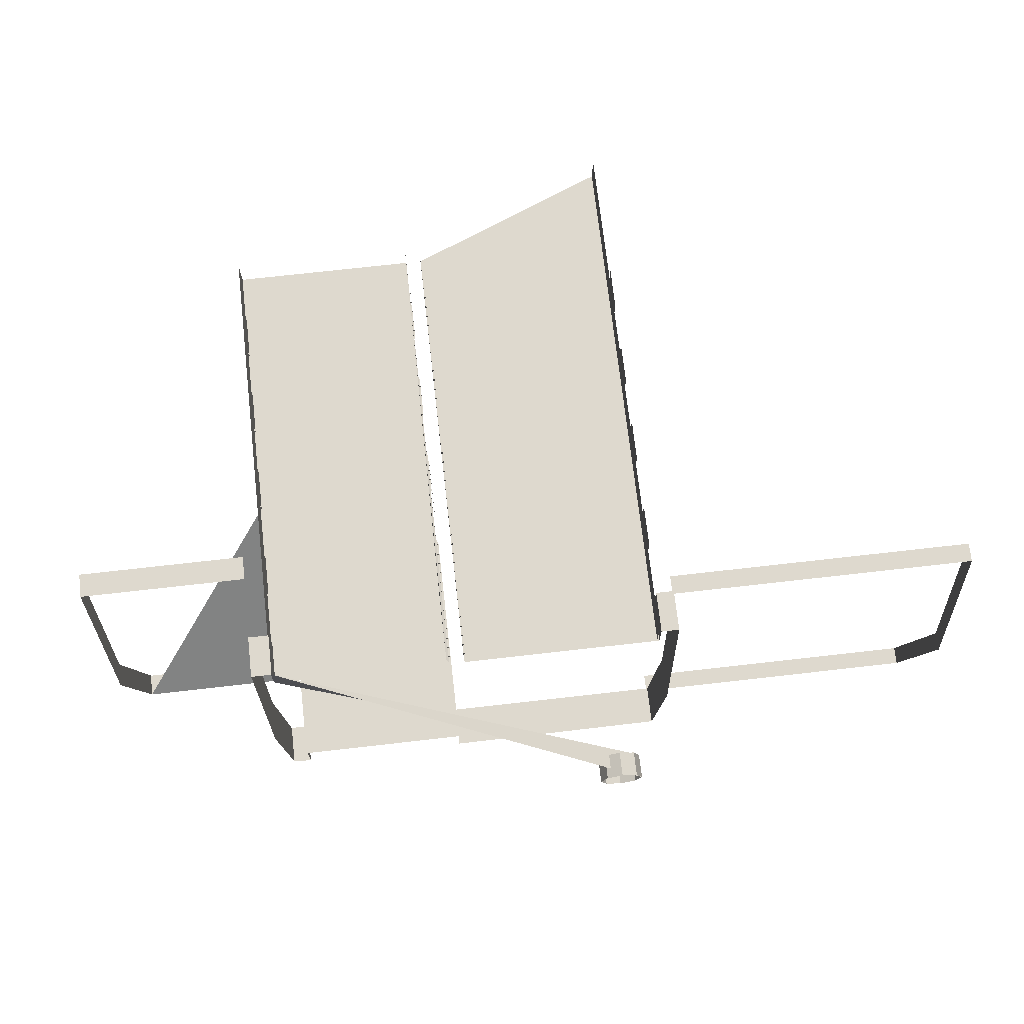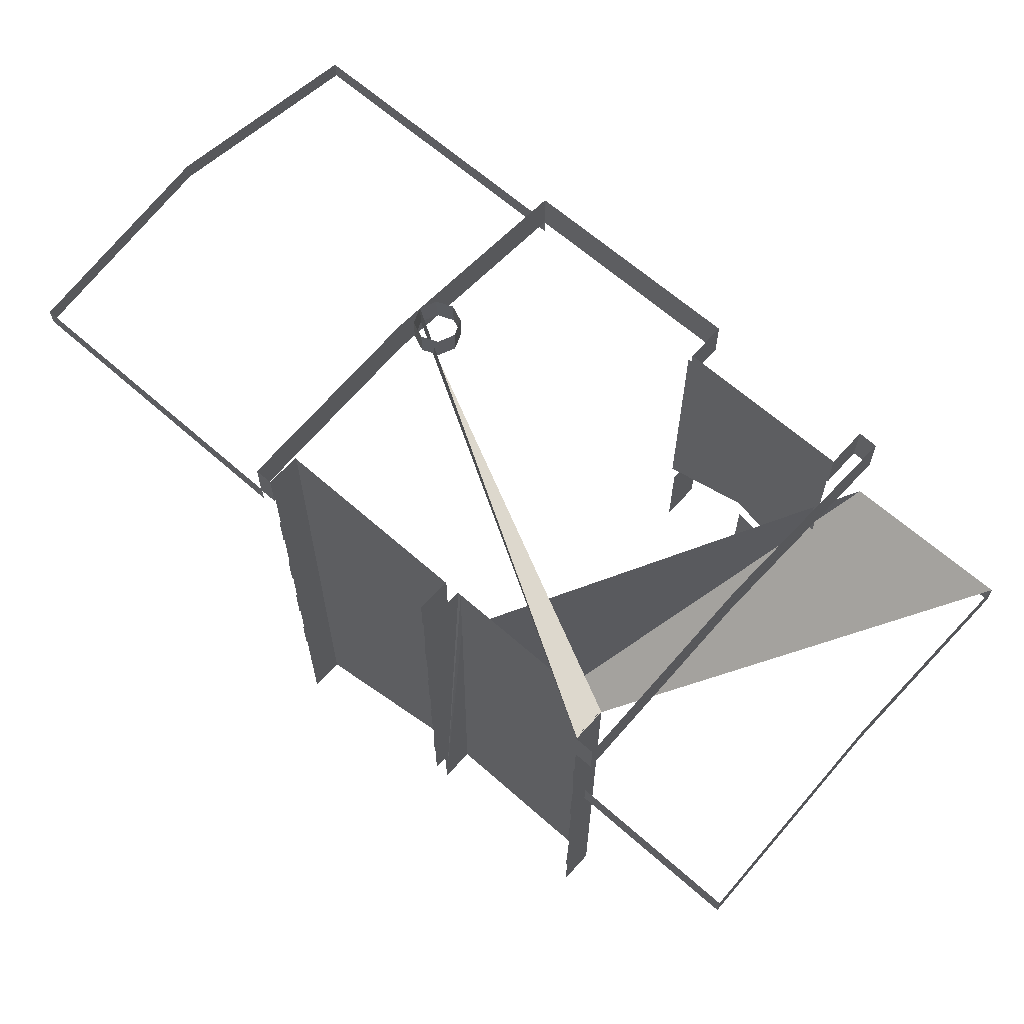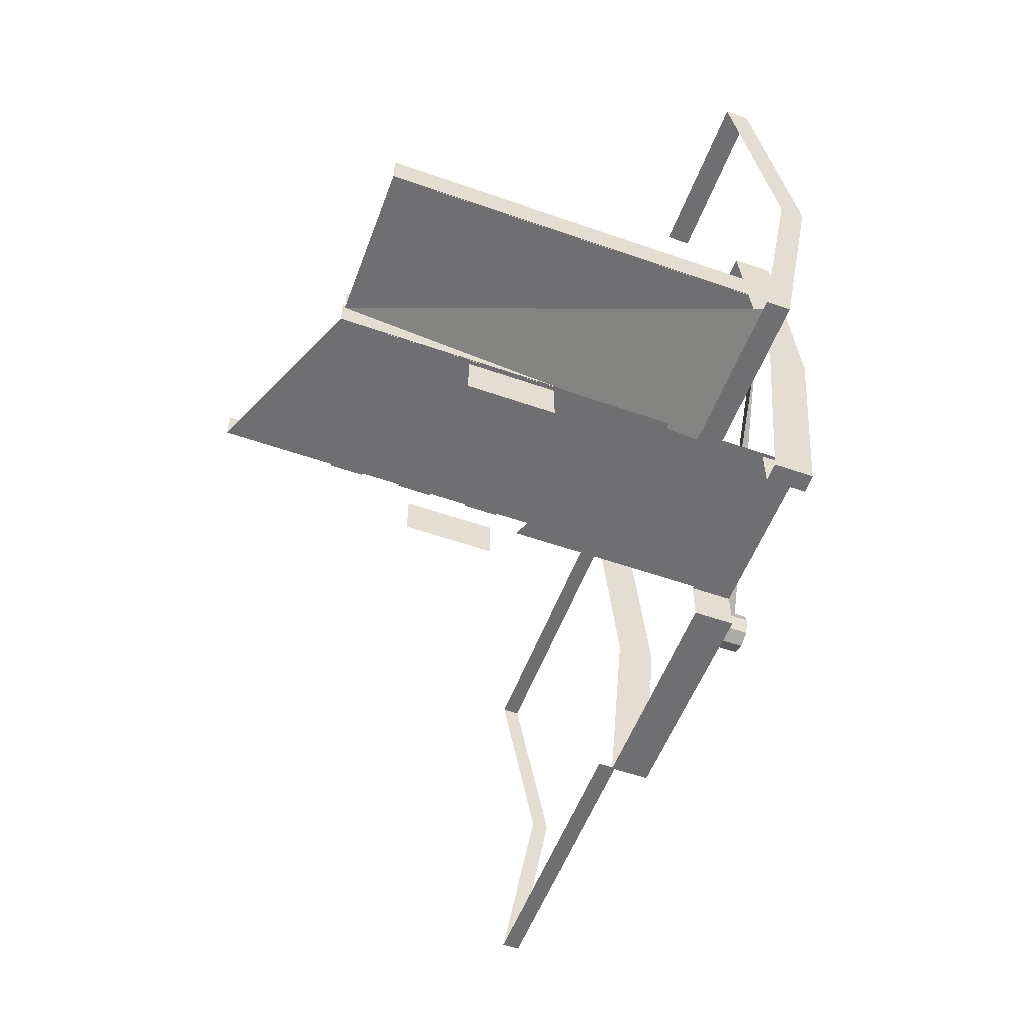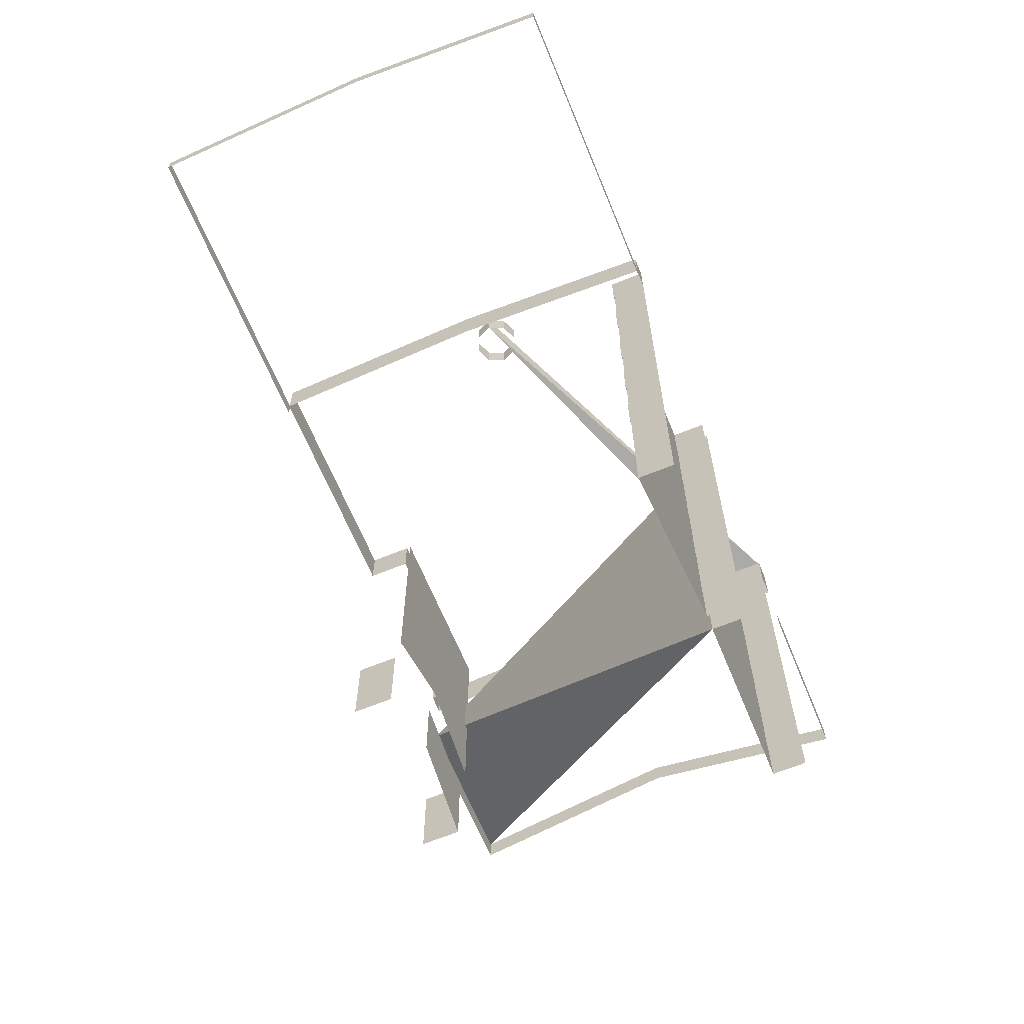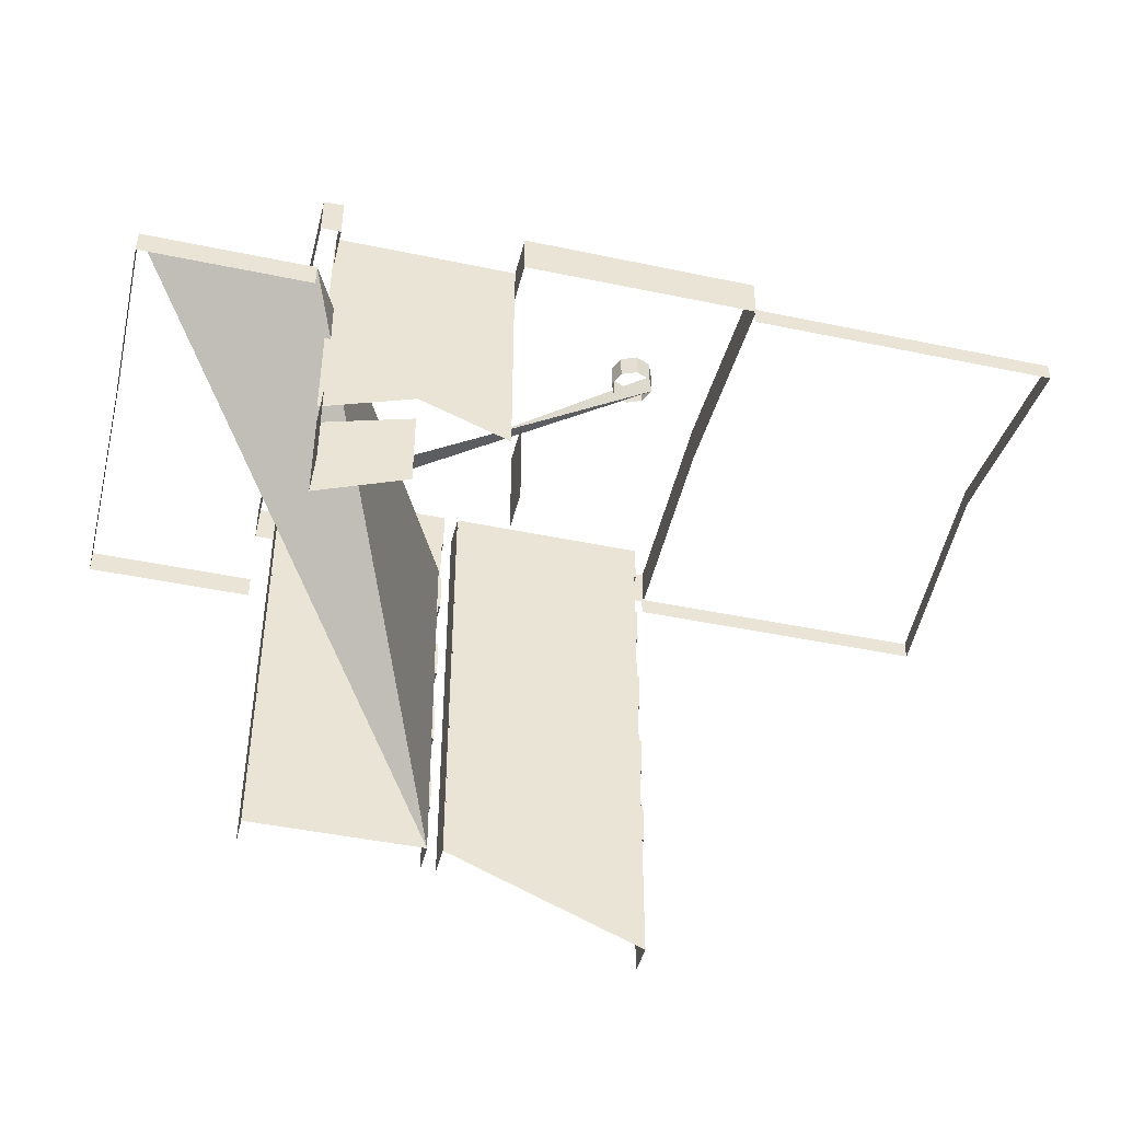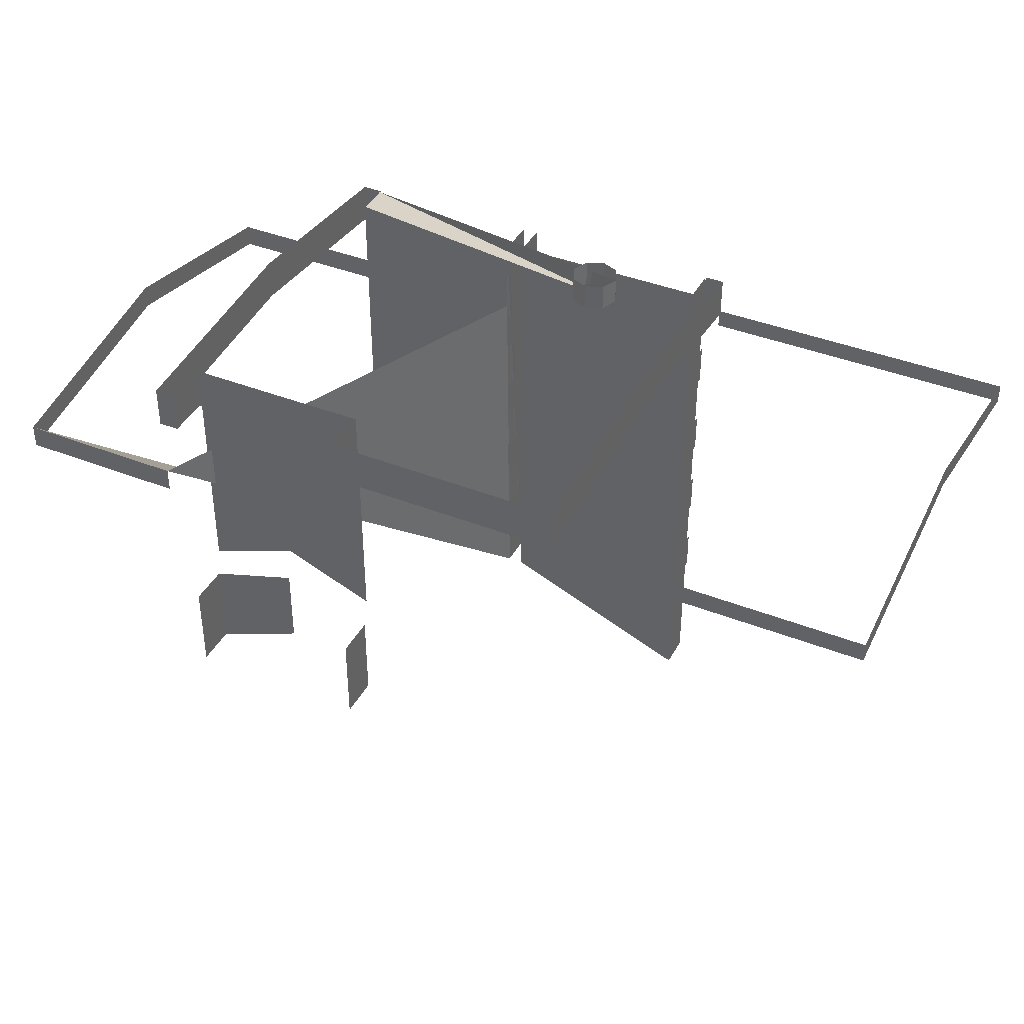
<metadata>
{"format":"obj","ext":"obj","renderer":"f3d","projection":"perspective","resolution":1024,"background":"white","views":[{"elev":71.6,"azim":173.5,"up":"+Z"},{"elev":64.0,"azim":41.8,"up":"+Y"},{"elev":-54.7,"azim":69.7,"up":"+Z"},{"elev":-65.1,"azim":-67.6,"up":"+Y"},{"elev":-44.7,"azim":166.3,"up":"+Y"},{"elev":40.1,"azim":-154.0,"up":"+Y"}]}
</metadata>
<code>
v -252.3 100 83.26
v -252.3 101.1 83.26
v -252 100 82.56
v -252 101.1 82.56
v -251.3 100 82.28
v -251.3 101.1 82.28
v -250.6 100 82.56
v -250.6 101.1 82.56
v -250.3 101.1 83.26
v -250.3 100 83.26
v -250.6 101.1 83.95
v -250.6 100 83.95
v -251.3 101.1 84.23
v -251.3 100 84.23
v -252 101.1 83.95
v -252 100 83.95
v -252.3 101.1 83.26
v -252.3 100 83.26
v -235.9 96.31 91.85
v -235.9 96.31 90.35
v -235.9 76.46 91.85
v -235.9 76.46 90.35
v -253.2 72.88 91.85
v -253.2 72.88 90.35
v -253.2 96.31 91.85
v -253.2 96.31 90.35
v -244.4 96.31 91.85
v -244.4 96.31 90.35
v -244.4 76.46 91.85
v -244.4 76.46 90.35
v -253.2 72.88 90.35
v -244.4 76.46 90.35
v -253.2 96.31 90.35
v -244.4 96.31 90.35
v -243.8 85.78 75.28
v -243.8 96.31 75.28
v -239.9 87.34 75.28
v -235.9 96.31 75.28
v -235.9 85.78 75.28
v -243.7 96.31 90.35
v -235.9 96.31 90.35
v -243.6 96.13 90.35
v -235.9 76.46 90.35
v -243.6 92.8 90.35
v -243.7 76.46 90.35
v -243.7 96.31 91.85
v -243.7 96.31 90.35
v -243.7 76.46 91.85
v -243.6 96.13 90.35
v -243.6 92.8 90.35
v -243.7 76.46 90.35
v -235.1 91.89 73.21
v -227.8 91.89 73.21
v -235.1 90.86 73.21
v -227.8 90.86 73.21
v -254 97.21 82.86
v -254 95.42 82.86
v -254 96.35 91.87
v -254 94.55 91.87
v -254 94.55 73.22
v -254 95.42 82.86
v -254 96.35 73.22
v -254 97.21 82.86
v -243.8 96.39 73.22
v -243.8 94.55 73.22
v -254 96.35 73.22
v -254 94.55 73.22
v -254 94.68 91.88
v -267.5 94.68 91.88
v -254 93.86 91.88
v -267.5 93.86 91.88
v -235.1 91.89 92.07
v -235.1 90.86 92.07
v -227.8 91.89 92.07
v -227.8 90.86 92.07
v -235 96.35 91.9
v -235.9 96.35 91.9
v -235 94.55 91.9
v -235.9 94.55 91.9
v -254 96.35 91.87
v -254 94.55 91.87
v -253.2 96.35 91.87
v -253.2 94.55 91.87
v -253.2 92.28 91.85
v -253.2 90.49 91.85
v -253.2 92.28 90.33
v -253.2 90.49 90.33
v -253.2 92.28 90.33
v -253.2 90.49 90.33
v -244.5 92.28 90.33
v -244.5 90.49 90.33
v -253.2 96.35 90.33
v -253.2 94.55 90.33
v -244.5 96.35 90.33
v -244.5 94.55 90.33
v -253.2 96.35 91.87
v -253.2 94.55 91.87
v -253.2 96.35 90.33
v -253.2 94.55 90.33
v -243.8 92.28 90.33
v -243.8 90.49 90.33
v -235.9 92.28 90.33
v -235.9 90.49 90.33
v -235.9 92.28 91.85
v -235.9 92.28 90.33
v -235.9 90.49 91.85
v -235.9 90.49 90.33
v -235.9 96.35 91.9
v -235.9 96.35 90.33
v -235.9 94.55 91.9
v -235.9 94.55 90.33
v -243.8 96.35 90.33
v -243.8 94.55 90.33
v -235.9 96.35 90.33
v -235.9 94.55 90.33
v -235.9 88.12 91.85
v -235.9 88.12 90.33
v -235.9 86.32 91.85
v -235.9 86.32 90.33
v -235.9 88.12 90.33
v -243.8 88.12 90.33
v -235.9 86.32 90.33
v -243.8 86.32 90.33
v -244.5 88.12 90.33
v -253.2 88.12 90.33
v -244.5 86.32 90.33
v -253.2 86.32 90.33
v -253.2 88.12 91.85
v -253.2 86.32 91.85
v -253.2 88.12 90.33
v -253.2 86.32 90.33
v -235.9 80.45 91.85
v -235.9 80.45 90.33
v -235.9 78.65 91.85
v -235.9 78.65 90.33
v -243.8 80.45 90.33
v -243.8 78.65 90.33
v -235.9 80.45 90.33
v -235.9 78.65 90.33
v -253.2 80.45 90.33
v -253.2 78.65 90.33
v -244.5 80.45 90.33
v -244.5 78.65 90.33
v -253.2 80.45 91.85
v -253.2 78.65 91.85
v -253.2 80.45 90.33
v -253.2 78.65 90.33
v -244.5 84.29 90.33
v -253.2 84.29 90.33
v -244.5 82.49 90.33
v -253.2 82.49 90.33
v -253.2 84.29 91.85
v -253.2 82.49 91.85
v -253.2 84.29 90.33
v -253.2 82.49 90.33
v -235.9 84.29 91.85
v -235.9 84.29 90.33
v -235.9 82.49 91.85
v -235.9 82.49 90.33
v -235.9 84.29 90.33
v -243.8 84.29 90.33
v -235.9 82.49 90.33
v -243.8 82.49 90.33
v -243.8 96.39 73.22
v -243.8 96.39 75.07
v -243.8 94.55 73.22
v -243.8 94.55 75.07
v -243.8 96.39 75.07
v -235.9 96.39 75.07
v -243.8 94.55 75.07
v -235.9 94.55 75.07
v -235.9 96.39 73.22
v -235.9 94.55 73.22
v -235.9 96.39 75.07
v -235.9 94.55 75.07
v -235.9 84.59 73.24
v -235.9 80.67 73.24
v -235.9 84.59 75.04
v -235.9 80.67 75.04
v -243.8 84.5 73.24
v -243.8 84.5 75.04
v -243.8 80.58 73.24
v -243.8 80.58 75.04
v -254 94.68 73.23
v -254 93.86 73.23
v -267.5 94.68 73.23
v -267.5 93.86 73.23
v -235.9 96.39 73.22
v -235 96.35 73.22
v -235.9 94.55 73.22
v -235 94.55 73.22
v -244.5 92.28 90.33
v -244.5 90.49 90.33
v -244.5 92.28 91.85
v -244.5 90.49 91.85
v -244.5 96.35 90.33
v -244.5 94.55 90.33
v -244.5 96.35 91.85
v -244.5 94.55 91.85
v -243.8 90.49 90.33
v -243.8 92.28 90.33
v -243.8 90.49 91.85
v -243.8 92.28 91.85
v -243.8 94.55 90.33
v -243.8 96.35 90.33
v -243.8 94.55 91.85
v -243.8 96.35 91.85
v -243.8 86.32 90.33
v -243.8 88.12 90.33
v -243.8 86.32 91.85
v -243.8 88.12 91.85
v -244.5 88.12 90.33
v -244.5 86.32 90.33
v -244.5 88.12 91.85
v -244.5 86.32 91.85
v -243.8 78.65 90.33
v -243.8 80.45 90.33
v -243.8 78.65 91.85
v -243.8 80.45 91.85
v -244.5 80.45 90.33
v -244.5 78.65 90.33
v -244.5 80.45 91.85
v -244.5 78.65 91.85
v -244.5 84.29 90.33
v -244.5 82.49 90.33
v -244.5 84.29 91.85
v -244.5 82.49 91.85
v -243.8 82.49 90.33
v -243.8 84.29 90.33
v -243.8 82.49 91.85
v -243.8 84.29 91.85
v -227.8 90.86 73.21
v -227.8 91.89 73.21
v -227.8 92.67 82.86
v -227.8 93.71 82.86
v -227.8 91.89 92.07
v -227.8 90.86 92.07
v -235 94.55 91.9
v -235 96.35 91.9
v -235 95.42 82.86
v -235 97.21 82.86
v -235 96.35 73.22
v -235 94.55 73.22
v -267.5 93.86 91.88
v -267.5 94.68 91.88
v -267.5 95.62 82.84
v -267.5 96.44 82.84
v -267.5 94.68 73.23
v -267.5 93.86 73.23
v -235.9 80.67 75.04
v -235.9 84.59 75.04
v -239.8 82.32 75.04
v -239.8 85.86 75.04
v -243.8 84.5 75.04
v -243.8 80.58 75.04
f 1 2 3
f 3 2 4
f 3 4 5
f 5 4 6
f 5 6 7
f 7 6 8
f 7 8 7
f 7 8 9
f 7 9 10
f 10 9 11
f 10 11 12
f 12 11 13
f 12 13 14
f 14 13 15
f 14 15 16
f 16 15 17
f 16 17 18
f 18 17 19
f 18 19 20
f 20 19 21
f 20 21 22
f 22 21 22
f 22 22 23
f 23 22 23
f 23 23 24
f 24 23 25
f 24 25 26
f 26 25 26
f 26 26 27
f 27 26 27
f 27 27 28
f 28 27 29
f 28 29 30
f 30 29 30
f 30 30 31
f 31 30 31
f 31 31 32
f 32 31 33
f 32 33 34
f 34 33 34
f 34 34 35
f 35 34 35
f 35 35 36
f 36 35 37
f 36 37 38
f 38 37 39
f 38 39 39
f 39 39 40
f 39 40 40
f 40 40 41
f 40 41 42
f 42 41 43
f 42 43 44
f 44 43 45
f 44 45 45
f 45 45 46
f 45 46 46
f 46 46 47
f 46 47 48
f 48 47 49
f 48 49 48
f 48 49 50
f 48 50 51
f 51 50 52
f 51 52 53
f 53 52 54
f 53 54 55
f 55 54 55
f 55 55 56
f 56 55 56
f 56 56 57
f 57 56 58
f 57 58 59
f 59 58 59
f 59 59 60
f 60 59 60
f 60 60 61
f 61 60 62
f 61 62 63
f 63 62 63
f 63 63 64
f 64 63 64
f 64 64 65
f 65 64 66
f 65 66 67
f 67 66 67
f 67 67 68
f 68 67 68
f 68 68 69
f 69 68 70
f 69 70 71
f 71 70 71
f 71 71 72
f 72 71 72
f 72 72 73
f 73 72 74
f 73 74 75
f 75 74 75
f 75 75 76
f 76 75 76
f 76 76 77
f 77 76 78
f 77 78 79
f 79 78 79
f 79 79 80
f 80 79 80
f 80 80 81
f 81 80 82
f 81 82 83
f 83 82 83
f 83 83 84
f 84 83 84
f 84 84 85
f 85 84 86
f 85 86 87
f 87 86 87
f 87 87 88
f 88 87 88
f 88 88 89
f 89 88 90
f 89 90 91
f 91 90 91
f 91 91 92
f 92 91 92
f 92 92 93
f 93 92 94
f 93 94 95
f 95 94 95
f 95 95 96
f 96 95 96
f 96 96 97
f 97 96 98
f 97 98 99
f 99 98 99
f 99 99 100
f 100 99 100
f 100 100 101
f 101 100 102
f 101 102 103
f 103 102 103
f 103 103 104
f 104 103 104
f 104 104 105
f 105 104 106
f 105 106 107
f 107 106 107
f 107 107 108
f 108 107 108
f 108 108 109
f 109 108 110
f 109 110 111
f 111 110 111
f 111 111 112
f 112 111 112
f 112 112 113
f 113 112 114
f 113 114 115
f 115 114 115
f 115 115 116
f 116 115 116
f 116 116 117
f 117 116 118
f 117 118 119
f 119 118 119
f 119 119 120
f 120 119 120
f 120 120 121
f 121 120 122
f 121 122 123
f 123 122 123
f 123 123 124
f 124 123 124
f 124 124 125
f 125 124 126
f 125 126 127
f 127 126 127
f 127 127 128
f 128 127 128
f 128 128 129
f 129 128 130
f 129 130 131
f 131 130 131
f 131 131 132
f 132 131 132
f 132 132 133
f 133 132 134
f 133 134 135
f 135 134 135
f 135 135 136
f 136 135 136
f 136 136 137
f 137 136 138
f 137 138 139
f 139 138 139
f 139 139 140
f 140 139 140
f 140 140 141
f 141 140 142
f 141 142 143
f 143 142 143
f 143 143 144
f 144 143 144
f 144 144 145
f 145 144 146
f 145 146 147
f 147 146 147
f 147 147 148
f 148 147 148
f 148 148 149
f 149 148 150
f 149 150 151
f 151 150 151
f 151 151 152
f 152 151 152
f 152 152 153
f 153 152 154
f 153 154 155
f 155 154 155
f 155 155 156
f 156 155 156
f 156 156 157
f 157 156 158
f 157 158 159
f 159 158 159
f 159 159 160
f 160 159 160
f 160 160 161
f 161 160 162
f 161 162 163
f 163 162 163
f 163 163 164
f 164 163 164
f 164 164 165
f 165 164 166
f 165 166 167
f 167 166 167
f 167 167 168
f 168 167 168
f 168 168 169
f 169 168 170
f 169 170 171
f 171 170 171
f 171 171 172
f 172 171 172
f 172 172 173
f 173 172 174
f 173 174 175
f 175 174 175
f 175 175 176
f 176 175 176
f 176 176 177
f 177 176 178
f 177 178 179
f 179 178 179
f 179 179 180
f 180 179 180
f 180 180 181
f 181 180 182
f 181 182 183
f 183 182 183
f 183 183 184
f 184 183 184
f 184 184 185
f 185 184 186
f 185 186 187
f 187 186 187
f 187 187 188
f 188 187 188
f 188 188 189
f 189 188 190
f 189 190 191
f 191 190 191
f 191 191 192
f 192 191 192
f 192 192 193
f 193 192 194
f 193 194 195
f 195 194 195
f 195 195 196
f 196 195 196
f 196 196 197
f 197 196 198
f 197 198 199
f 199 198 199
f 199 199 200
f 200 199 200
f 200 200 201
f 201 200 202
f 201 202 203
f 203 202 203
f 203 203 204
f 204 203 204
f 204 204 205
f 205 204 206
f 205 206 207
f 207 206 207
f 207 207 208
f 208 207 208
f 208 208 209
f 209 208 210
f 209 210 211
f 211 210 211
f 211 211 212
f 212 211 212
f 212 212 213
f 213 212 214
f 213 214 215
f 215 214 215
f 215 215 216
f 216 215 216
f 216 216 217
f 217 216 218
f 217 218 219
f 219 218 219
f 219 219 220
f 220 219 220
f 220 220 221
f 221 220 222
f 221 222 223
f 223 222 223
f 223 223 224
f 224 223 224
f 224 224 225
f 225 224 226
f 225 226 227
f 227 226 227
f 227 227 228
f 228 227 228
f 228 228 229
f 229 228 230
f 229 230 231
f 231 230 231
f 231 231 232
f 232 231 232
f 232 232 233
f 233 232 234
f 233 234 235
f 235 234 234
f 235 234 236
f 236 234 237
f 236 237 237
f 237 237 238
f 237 238 238
f 238 238 239
f 238 239 240
f 240 239 241
f 240 241 240
f 240 241 242
f 240 242 243
f 243 242 243
f 243 243 244
f 244 243 244
f 244 244 245
f 245 244 246
f 245 246 247
f 247 246 246
f 247 246 248
f 248 246 249
f 248 249 249
f 249 249 250
f 249 250 250
f 250 250 251
f 250 251 252
f 252 251 253

</code>
